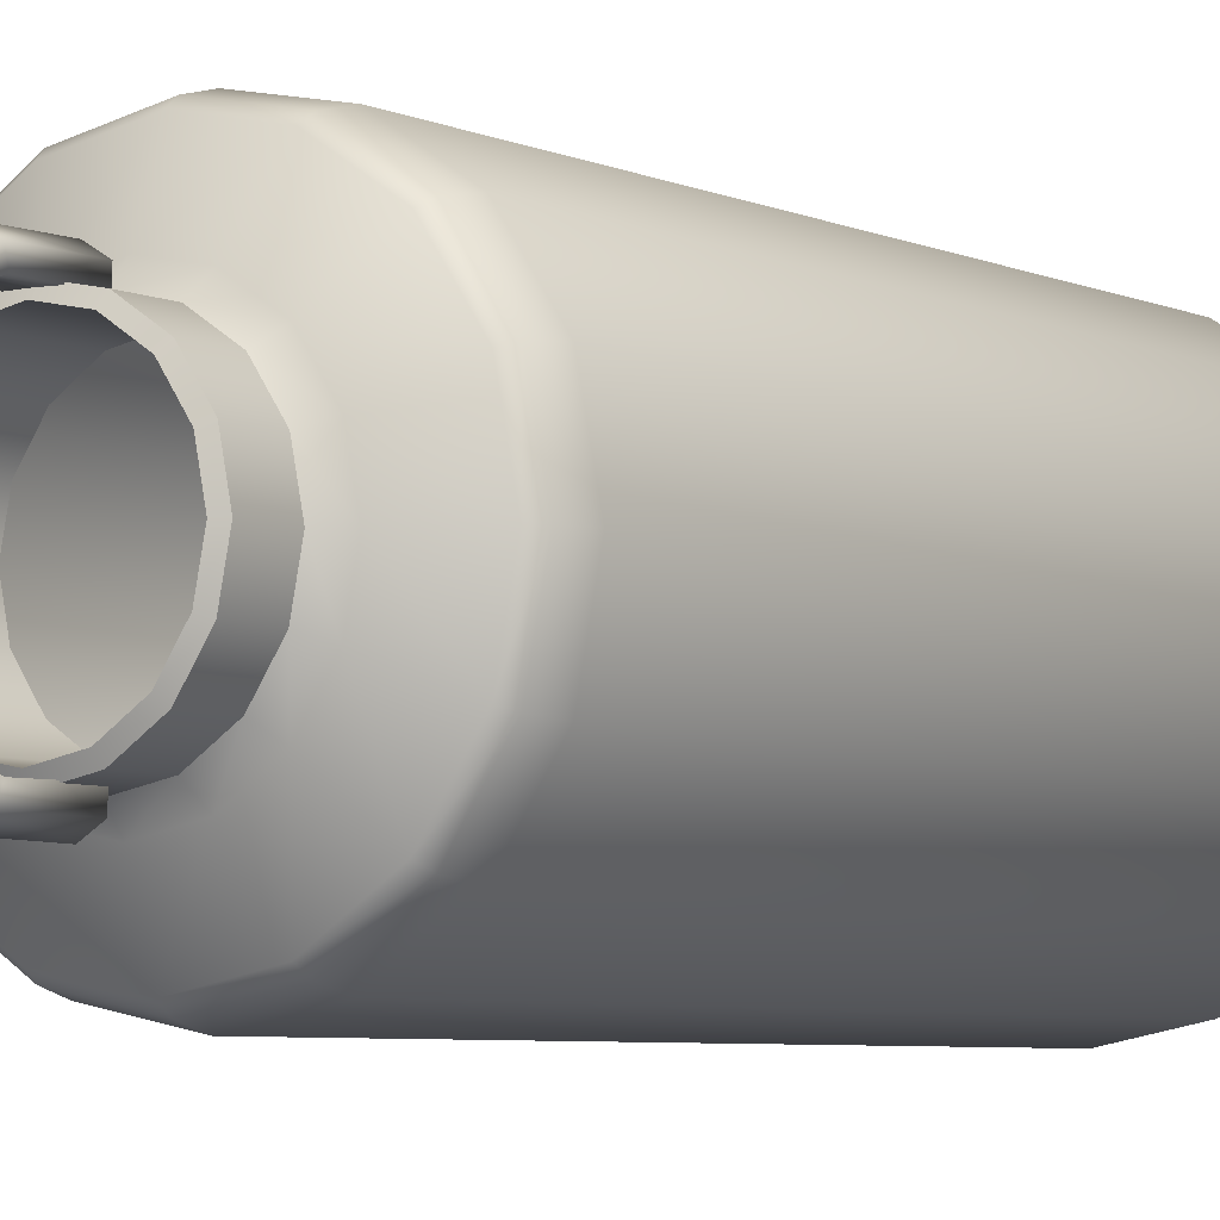
<metadata>
{"format":"obj","ext":"obj","renderer":"f3d","projection":"perspective","resolution":1024,"background":"white","views":[{"elev":-5.3,"azim":35.1,"up":"+Y"}]}
</metadata>
<code>
g
v  -3.057 0.2957 0.439
v  -3.057 -0.2957 0.439
v  -3.728 0.2957 0.439
v  -3.728 -0.2957 0.439
v  -3.728 -0.5915 0.9512
v  -3.057 -0.5915 0.9512
v  -3.057 -0.2957 0.439
v  -3.728 -0.2957 1.463
v  -3.057 -0.2957 1.463
v  -3.057 -0.5915 0.9512
v  -3.728 0.2957 1.463
v  -3.057 0.2957 1.463
v  -3.057 -0.2957 1.463
v  -3.057 0.2957 1.463
v  -3.057 0.5915 0.9512
v  -3.728 0.5915 0.9512
v  -3.057 0.2957 0.439
v  -3.057 0.5915 0.9512
v  -2.82 -1.168 31.34
v  -3.052 -0 31.34
v  -3.104 -1.286 31.21
v  -3.36 -0 31.21
v  -2.82 1.168 31.34
v  -3.104 1.286 31.21
v  -1.286 3.104 31.21
v  -2.376 2.376 31.21
v  -1.168 2.82 31.34
v  -2.158 2.158 31.34
v  -2.82 1.168 31.34
v  1.286 3.104 31.21
v  -0 3.36 31.21
v  1.168 2.82 31.34
v  -0 3.052 31.34
v  -1.168 2.82 31.34
v  3.104 1.286 31.21
v  2.376 2.376 31.21
v  2.82 1.168 31.34
v  2.158 2.158 31.34
v  1.168 2.82 31.34
v  3.104 -1.286 31.21
v  3.36 0 31.21
v  2.82 -1.168 31.34
v  3.052 0 31.34
v  2.82 1.168 31.34
v  1.286 -3.104 31.21
v  2.376 -2.376 31.21
v  1.168 -2.82 31.34
v  2.158 -2.158 31.34
v  2.82 -1.168 31.34
v  -1.286 -3.104 31.21
v  0 -3.36 31.21
v  -1.168 -2.82 31.34
v  0 -3.052 31.34
v  1.168 -2.82 31.34
v  -2.376 -2.376 31.21
v  -2.82 -1.168 31.34
v  -2.158 -2.158 31.34
v  -1.286 -3.104 31.21
v  -1.168 -2.82 31.34
v  -3.104 1.286 0.1529
v  -2.82 1.168 0.0207
v  -3.36 -0 0.1529
v  -3.052 -0 0.0207
v  -2.82 -1.168 0.0207
v  -3.104 -1.286 0.1529
v  -2.82 -1.168 0.0207
v  -2.158 -2.158 0.0207
v  -2.376 -2.376 0.1529
v  -1.168 -2.82 0.0207
v  -1.286 -3.104 0.1529
v  -1.168 2.82 0.0207
v  -2.158 2.158 0.0207
v  -1.286 3.104 0.1529
v  -2.376 2.376 0.1529
v  -2.82 1.168 0.0207
v  1.168 2.82 0.0207
v  -0 3.052 0.0207
v  1.286 3.104 0.1529
v  -0 3.36 0.1529
v  -1.168 2.82 0.0207
v  2.82 1.168 0.0207
v  2.158 2.158 0.0207
v  3.104 1.286 0.1529
v  2.376 2.376 0.1529
v  1.168 2.82 0.0207
v  2.82 -1.168 0.0207
v  3.052 0 0.0207
v  3.104 -1.286 0.1529
v  3.36 0 0.1529
v  2.82 1.168 0.0207
v  2.376 -2.376 0.1529
v  2.82 -1.168 0.0207
v  2.158 -2.158 0.0207
v  1.286 -3.104 0.1529
v  1.168 -2.82 0.0207
v  -1.168 -2.82 0.0207
v  0 -3.052 0.0207
v  -1.286 -3.104 0.1529
v  0 -3.36 0.1529
v  1.168 -2.82 0.0207
v  0.5373 3.657 32.43
v  -0 3.963 32.53
v  0.5373 2.78 34.79
v  -0 3.017 35
v  -0.5341 2.786 34.79
v  -0.5341 1.413 36
v  -0 1.523 36.29
v  0.5373 1.411 35.99
v  0.5341 1.253 35.58
v  0.5341 2.449 34.49
v  0.5341 3.229 32.28
v  -0.5373 -2.455 34.49
v  -0.5373 -1.256 35.58
v  0.5341 -2.449 34.49
v  0.5341 -3.229 32.28
v  -0.5373 -3.237 32.28
v  -0.5373 -3.211 30.27
v  0.5341 -3.203 30.27
v  0.5373 -3.663 30.28
v  0.5373 -3.657 32.43
v  0 -3.992 30.28
v  0 -3.963 32.53
v  -0.5341 -3.664 32.43
v  -0.5341 -2.786 34.79
v  -0.5373 -2.455 34.49
v  -0.5373 -1.256 35.58
v  -0.5341 -1.413 36
v  0 -1.523 36.29
v  0.5373 -1.411 35.99
v  0.5341 -1.253 35.58
v  -0.5373 1.256 35.58
v  -0.5373 2.455 34.49
v  -0.5373 3.237 32.28
v  0.5341 3.203 30.27
v  0.5373 3.663 30.28
v  -0 3.992 30.28
v  -0.5341 3.664 32.43
v  -0.5373 2.455 34.49
v  -0.5373 1.256 35.58
v  -0.5373 3.211 30.27
v  -0.5373 -3.237 32.28
v  -0.5341 3.671 30.28
v  0.5373 -2.78 34.79
v  0 -3.017 35
v  -0.5373 3.237 32.28
v  -0.5373 3.211 30.27
v  0.5373 3.663 30.28
v  0.5341 3.203 30.27
v  -0 3.992 30.28
v  -0.5341 -3.671 30.28
v  -0.5373 -3.211 30.27
v  0.5341 -3.203 30.27
v  0.5373 -3.663 30.28
v  0 -3.992 30.28
v  -3.728 -0.5915 0.9512
v  -3.728 -0.2957 1.463
v  -3.728 -0 0.9512
v  -3.728 -0.2957 0.439
v  -3.728 0.2957 0.439
v  -3.728 0.5915 0.9512
v  -3.728 0.2957 1.463
v  3.057 0.5915 0.9512
v  3.057 0.2957 1.463
v  3.728 0.5915 0.9512
v  3.728 0.2957 1.463
v  3.057 0.2957 1.463
v  3.057 -0.2957 1.463
v  3.728 -0.2957 1.463
v  3.057 -0.2957 1.463
v  3.057 -0.5915 0.9512
v  3.728 -0.5915 0.9512
v  3.057 -0.5915 0.9512
v  3.057 -0.2957 0.439
v  3.728 -0.2957 0.439
v  3.057 -0.2957 0.439
v  3.057 0.2957 0.439
v  3.728 0.2957 0.439
v  3.057 0.5915 0.9512
v  3.057 0.2957 0.439
v  -2.386 -5.761 3.059
v  -2.472 -5.968 3.868
v  -4.409 -4.409 3.059
v  -2.285 -5.517 2.736
v  -4.222 -4.222 2.736
v  -2.386 -5.761 28.3
v  -4.409 -4.409 28.3
v  -2.472 -5.968 27.46
v  -4.568 -4.568 27.46
v  -4.568 -4.568 3.868
v  -5.761 -2.386 3.059
v  -5.517 -2.285 2.736
v  -5.517 2.285 28.63
v  -4.222 4.222 28.63
v  -5.761 2.386 28.3
v  -4.409 4.409 28.3
v  -2.285 5.517 28.63
v  -2.386 5.761 28.3
v  -4.568 4.568 27.46
v  -5.968 2.472 27.46
v  -5.968 2.472 3.868
v  -6.46 -0 3.868
v  -5.761 2.386 3.059
v  -6.236 -0 3.059
v  -5.971 -0 2.736
v  -5.517 -2.285 2.736
v  -5.968 -2.472 3.868
v  -5.968 -2.472 27.46
v  -5.761 -2.386 28.3
v  -5.517 -2.285 28.63
v  -4.222 -4.222 28.63
v  -2.285 -5.517 28.63
v  -6.46 -0 27.46
v  -5.517 2.285 2.736
v  -6.236 -0 28.3
v  -5.971 -0 28.63
v  -5.517 -2.285 28.63
v  -5.517 2.285 28.63
v  -2.285 5.517 28.63
v  -0 5.971 28.63
v  -0 6.236 28.3
v  2.285 5.517 28.63
v  2.386 5.761 28.3
v  -2.285 5.517 2.736
v  -4.222 4.222 2.736
v  -2.386 5.761 3.059
v  -4.409 4.409 3.059
v  -5.517 2.285 2.736
v  -4.568 4.568 3.868
v  -2.472 5.968 27.46
v  -0 6.46 27.46
v  2.472 5.968 27.46
v  4.568 4.568 27.46
v  4.409 4.409 28.3
v  5.968 2.472 27.46
v  5.761 2.386 28.3
v  6.46 0 27.46
v  6.236 0 28.3
v  5.968 -2.472 27.46
v  5.761 -2.386 28.3
v  4.568 -4.568 27.46
v  4.409 -4.409 28.3
v  2.472 -5.968 27.46
v  2.386 -5.761 28.3
v  0 -6.46 27.46
v  0 -6.236 28.3
v  -2.386 -5.761 28.3
v  -2.285 -5.517 28.63
v  0 -5.971 28.63
v  2.285 -5.517 28.63
v  -2.472 -5.968 27.46
v  4.222 4.222 28.63
v  2.285 5.517 28.63
v  5.517 2.285 28.63
v  5.971 0 28.63
v  5.517 2.285 28.63
v  5.517 -2.285 28.63
v  -2.472 5.968 3.868
v  -0 6.46 3.868
v  2.472 5.968 3.868
v  4.568 4.568 3.868
v  5.968 2.472 3.868
v  6.46 0 3.868
v  5.968 -2.472 3.868
v  2.285 -5.517 28.63
v  4.222 -4.222 28.63
v  5.517 -2.285 28.63
v  4.568 -4.568 3.868
v  2.472 -5.968 3.868
v  0 -6.46 3.868
v  -2.472 -5.968 3.868
v  -2.386 -5.761 3.059
v  0 -6.236 3.059
v  0 -5.971 2.736
v  2.285 -5.517 2.736
v  2.386 -5.761 3.059
v  4.409 -4.409 3.059
v  5.761 -2.386 3.059
v  6.236 0 3.059
v  5.761 2.386 3.059
v  4.409 4.409 3.059
v  2.386 5.761 3.059
v  -0 6.236 3.059
v  -2.285 -5.517 2.736
v  -0 5.971 2.736
v  2.285 5.517 2.736
v  -2.285 5.517 2.736
v  2.285 -5.517 2.736
v  4.222 -4.222 2.736
v  5.517 -2.285 2.736
v  4.222 4.222 2.736
v  5.517 2.285 2.736
v  2.285 5.517 2.736
v  5.971 0 2.736
v  5.517 -2.285 2.736
v  5.517 2.285 2.736
v  -1.286 -3.104 1.614
v  0 -3.36 1.614
v  -1.504 -3.631 2.057
v  0 -3.93 2.057
v  1.504 -3.631 2.057
v  1.286 -3.104 1.614
v  2.779 -2.779 2.057
v  2.376 -2.376 1.614
v  3.631 -1.504 2.057
v  3.104 -1.286 1.614
v  3.93 0 2.057
v  3.36 0 1.614
v  3.631 1.504 2.057
v  3.104 1.286 1.614
v  2.779 2.779 2.057
v  2.376 2.376 1.614
v  1.504 3.631 2.057
v  1.286 3.104 1.614
v  -0 3.93 2.057
v  -0 3.36 1.614
v  -1.504 3.631 2.057
v  -1.286 3.104 1.614
v  -2.779 2.779 2.057
v  -2.376 2.376 1.614
v  -3.631 1.504 2.057
v  -3.104 1.286 1.614
v  -3.93 -0 2.057
v  -3.36 -0 1.614
v  -3.104 -1.286 1.614
v  -3.631 -1.504 2.057
v  -2.376 -2.376 1.614
v  -2.779 -2.779 2.057
v  -1.286 -3.104 1.614
v  -1.504 -3.631 2.057
v  -2.285 -5.517 2.736
v  -4.222 -4.222 2.736
v  -5.517 -2.285 2.736
v  -5.971 -0 2.736
v  -5.517 2.285 2.736
v  -4.222 4.222 2.736
v  -2.285 5.517 2.736
v  -0 5.971 2.736
v  2.285 5.517 2.736
v  4.222 4.222 2.736
v  5.517 2.285 2.736
v  5.971 0 2.736
v  5.517 -2.285 2.736
v  4.222 -4.222 2.736
v  2.285 -5.517 2.736
v  0 -5.971 2.736
v  -2.285 -5.517 2.736
v  -2.285 -5.517 28.63
v  0 -5.971 28.63
v  -1.504 -3.631 29.31
v  2.285 5.517 28.63
v  1.504 3.631 29.31
v  4.222 4.222 28.63
v  2.779 2.779 29.31
v  5.517 2.285 28.63
v  3.631 1.504 29.31
v  5.971 0 28.63
v  3.93 0 29.31
v  5.517 -2.285 28.63
v  3.631 -1.504 29.31
v  4.222 -4.222 28.63
v  2.779 -2.779 29.31
v  2.285 -5.517 28.63
v  1.504 -3.631 29.31
v  0 -3.93 29.31
v  -1.286 -3.104 29.75
v  0 -3.36 29.75
v  1.286 -3.104 29.75
v  2.376 -2.376 29.75
v  3.104 -1.286 29.75
v  3.36 0 29.75
v  3.104 1.286 29.75
v  2.376 2.376 29.75
v  1.286 3.104 29.75
v  -0 3.36 29.75
v  -0 3.93 29.31
v  -1.286 3.104 29.75
v  -1.504 3.631 29.31
v  -2.376 2.376 29.75
v  -2.779 2.779 29.31
v  -3.104 1.286 29.75
v  -3.631 1.504 29.31
v  -3.36 -0 29.75
v  -3.93 -0 29.31
v  -3.104 -1.286 29.75
v  -3.631 -1.504 29.31
v  -2.376 -2.376 29.75
v  -2.779 -2.779 29.31
v  -1.286 -3.104 29.75
v  -1.504 -3.631 29.31
v  -4.222 -4.222 28.63
v  -2.285 -5.517 28.63
v  -5.517 -2.285 28.63
v  -5.971 -0 28.63
v  -5.517 2.285 28.63
v  -4.222 4.222 28.63
v  -2.285 5.517 28.63
v  -0 5.971 28.63
v  3.728 -0.5915 0.9512
v  3.728 0 0.9512
v  3.728 -0.2957 1.463
v  3.728 -0.2957 0.439
v  3.728 0.2957 0.439
v  3.728 0.5915 0.9512
v  3.728 0.2957 1.463
v  -1.286 -3.104 31.21
v  -2.376 -2.376 31.21
v  -1.286 -3.104 29.75
v  -2.376 -2.376 29.75
v  -3.104 -1.286 31.21
v  -3.104 -1.286 29.75
v  -3.36 -0 31.21
v  -3.36 -0 29.75
v  -3.104 1.286 31.21
v  -3.104 1.286 29.75
v  -2.376 2.376 31.21
v  -2.376 2.376 29.75
v  -1.286 3.104 31.21
v  -1.286 3.104 29.75
v  -0 3.36 31.21
v  -0 3.36 29.75
v  1.286 3.104 31.21
v  1.286 3.104 29.75
v  2.376 2.376 31.21
v  2.376 2.376 29.75
v  3.104 1.286 31.21
v  3.104 1.286 29.75
v  3.36 0 31.21
v  3.36 0 29.75
v  3.104 -1.286 31.21
v  3.104 -1.286 29.75
v  2.376 -2.376 31.21
v  2.376 -2.376 29.75
v  1.286 -3.104 31.21
v  1.286 -3.104 29.75
v  0 -3.36 31.21
v  0 -3.36 29.75
v  -1.286 -3.104 31.21
v  -1.286 -3.104 29.75
v  -1.168 -2.82 28.43
v  -2.158 -2.158 28.43
v  -1.168 -2.82 31.34
v  -2.158 -2.158 31.34
v  -2.82 -1.168 28.43
v  -2.82 -1.168 31.34
v  -3.052 -0 28.43
v  -3.052 -0 31.34
v  -2.82 1.168 28.43
v  -2.82 1.168 31.34
v  -2.158 2.158 28.43
v  -2.158 2.158 31.34
v  -1.168 2.82 28.43
v  -1.168 2.82 31.34
v  -0 3.052 28.43
v  -0 3.052 31.34
v  1.168 2.82 28.43
v  1.168 2.82 31.34
v  2.158 2.158 28.43
v  2.158 2.158 31.34
v  2.82 1.168 28.43
v  2.82 1.168 31.34
v  3.052 0 28.43
v  3.052 0 31.34
v  2.82 -1.168 28.43
v  2.82 -1.168 31.34
v  2.158 -2.158 28.43
v  2.158 -2.158 31.34
v  1.168 -2.82 28.43
v  1.168 -2.82 31.34
v  0 -3.052 28.43
v  0 -3.052 31.34
v  -1.168 -2.82 28.43
v  -1.168 -2.82 31.34
v  -1.286 -3.104 0.1529
v  0 -3.36 0.1529
v  -1.286 -3.104 1.614
v  0 -3.36 1.614
v  1.286 -3.104 0.1529
v  1.286 -3.104 1.614
v  2.376 -2.376 0.1529
v  2.376 -2.376 1.614
v  3.104 -1.286 0.1529
v  3.104 -1.286 1.614
v  3.36 0 0.1529
v  3.36 0 1.614
v  3.104 1.286 0.1529
v  3.104 1.286 1.614
v  2.376 2.376 0.1529
v  2.376 2.376 1.614
v  1.286 3.104 0.1529
v  1.286 3.104 1.614
v  -0 3.36 0.1529
v  -0 3.36 1.614
v  -1.286 3.104 0.1529
v  -1.286 3.104 1.614
v  -2.376 2.376 0.1529
v  -2.376 2.376 1.614
v  -3.104 1.286 0.1529
v  -3.104 1.286 1.614
v  -3.36 -0 0.1529
v  -3.36 -0 1.614
v  -3.104 -1.286 0.1529
v  -3.104 -1.286 1.614
v  -2.376 -2.376 0.1529
v  -2.376 -2.376 1.614
v  -1.286 -3.104 0.1529
v  -1.286 -3.104 1.614
v  -1.168 -2.82 0.0207
v  -2.158 -2.158 0.0207
v  -1.168 -2.82 2.936
v  -2.158 -2.158 2.936
v  -2.82 -1.168 0.0207
v  -2.82 -1.168 2.936
v  -3.052 -0 0.0207
v  -3.052 -0 2.936
v  -2.82 1.168 0.0207
v  -2.82 1.168 2.936
v  -2.158 2.158 0.0207
v  -2.158 2.158 2.936
v  -1.168 2.82 0.0207
v  -1.168 2.82 2.936
v  -0 3.052 0.0207
v  -0 3.052 2.936
v  1.168 2.82 0.0207
v  1.168 2.82 2.936
v  2.158 2.158 0.0207
v  2.158 2.158 2.936
v  2.82 1.168 0.0207
v  2.82 1.168 2.936
v  3.052 0 0.0207
v  3.052 0 2.936
v  2.82 -1.168 0.0207
v  2.82 -1.168 2.936
v  2.158 -2.158 0.0207
v  2.158 -2.158 2.936
v  1.168 -2.82 0.0207
v  1.168 -2.82 2.936
v  0 -3.052 0.0207
v  0 -3.052 2.936
v  -1.168 -2.82 0.0207
v  -1.168 -2.82 2.936
g rdmobj00
f 1 2 3
f 4 3 2
f 5 4 6
f 7 6 4
f 8 5 9
f 10 9 5
f 11 8 12
f 13 12 8
f 14 15 11
f 16 11 15
f 3 16 17
f 18 17 16
f 19 20 21
f 22 21 20
f 20 23 22
f 24 22 23
f 25 26 27
f 28 27 26
f 26 24 28
f 29 28 24
f 30 31 32
f 31 25 33
f 33 32 31
f 34 33 25
f 35 36 37
f 36 30 38
f 38 37 36
f 39 38 30
f 40 41 42
f 41 35 43
f 43 42 41
f 44 43 35
f 45 46 47
f 46 40 48
f 48 47 46
f 49 48 40
f 50 51 52
f 53 52 51
f 51 45 53
f 54 53 45
f 21 55 56
f 57 56 55
f 55 58 57
f 59 57 58
f 60 61 62
f 63 62 61
f 63 64 62
f 65 62 64
f 66 67 65
f 68 65 67
f 67 69 68
f 70 68 69
f 71 72 73
f 74 73 72
f 60 74 75
f 72 75 74
f 76 77 78
f 79 78 77
f 73 79 80
f 77 80 79
f 81 82 83
f 84 83 82
f 78 84 85
f 82 85 84
f 86 87 88
f 89 88 87
f 87 90 89
f 83 89 90
f 88 91 92
f 93 92 91
f 91 94 93
f 95 93 94
f 96 97 98
f 99 97 94
f 99 98 97
f 100 94 97
f 101 102 103
f 104 103 102
f 104 102 105
f 105 106 104
f 107 104 106
f 103 104 108
f 107 108 104
f 108 109 103
f 110 103 109
f 103 110 101
f 111 101 110
f 112 113 114
f 114 115 112
f 116 112 115
f 116 115 117
f 118 117 115
f 118 115 119
f 120 119 115
f 115 114 120
f 119 120 121
f 122 121 120
f 122 123 121
f 123 122 124
f 124 125 123
f 125 124 126
f 127 106 126
f 127 126 124
f 127 128 106
f 107 106 128
f 108 107 129
f 128 129 107
f 109 108 130
f 130 114 113
f 129 130 108
f 109 130 131
f 113 131 130
f 110 109 132
f 131 132 109
f 111 110 133
f 132 133 110
f 111 133 134
f 101 111 135
f 134 135 111
f 102 101 136
f 135 136 101
f 137 105 102
f 102 136 137
f 105 137 138
f 139 126 106
f 106 105 139
f 138 139 105
f 140 134 133
f 141 123 125
f 142 137 136
f 143 120 114
f 120 143 122
f 114 130 143
f 129 143 130
f 143 129 144
f 128 127 144
f 124 144 127
f 144 124 122
f 144 122 143
f 128 144 129
f 137 142 145
f 145 138 137
f 146 145 142
f 142 147 146
f 148 146 147
f 142 149 147
f 123 141 150
f 150 121 123
f 151 150 141
f 151 152 150
f 153 150 152
f 150 153 154
f 155 156 157
f 158 155 157
f 159 158 157
f 160 159 157
f 161 160 157
f 156 161 157
f 162 163 164
f 165 164 163
f 166 167 165
f 168 165 167
f 169 170 168
f 171 168 170
f 172 173 171
f 174 171 173
f 175 176 174
f 177 174 176
f 164 177 178
f 179 178 177
f 180 181 182
f 180 182 183
f 184 183 182
f 185 186 187
f 187 188 181
f 188 187 186
f 189 181 188
f 189 182 181
f 182 190 184
f 182 189 190
f 191 184 190
f 192 193 194
f 195 194 193
f 193 196 195
f 197 195 196
f 195 197 198
f 198 199 195
f 194 195 199
f 199 198 200
f 200 201 199
f 200 202 201
f 203 201 202
f 203 202 204
f 204 205 203
f 190 203 205
f 201 203 206
f 206 190 189
f 190 206 203
f 188 207 189
f 206 189 207
f 186 208 188
f 207 188 208
f 208 186 209
f 186 185 210
f 210 209 186
f 211 210 185
f 201 206 212
f 212 199 201
f 207 212 206
f 199 212 194
f 213 204 202
f 212 207 214
f 208 214 207
f 214 194 212
f 214 208 215
f 216 215 208
f 194 214 217
f 215 217 214
f 218 219 197
f 220 197 219
f 219 221 220
f 222 220 221
f 223 224 225
f 202 200 226
f 226 225 224
f 202 226 227
f 224 227 226
f 228 226 200
f 228 200 198
f 226 228 225
f 229 198 197
f 198 229 228
f 229 197 230
f 220 230 197
f 222 231 220
f 230 220 231
f 231 222 232
f 233 232 222
f 232 233 234
f 235 234 233
f 234 235 236
f 237 236 235
f 236 237 238
f 239 238 237
f 238 239 240
f 241 240 239
f 240 241 242
f 243 242 241
f 242 243 244
f 245 244 243
f 245 246 244
f 246 245 247
f 245 243 248
f 248 247 245
f 249 248 243
f 250 244 246
f 233 222 251
f 252 251 222
f 235 233 253
f 251 253 233
f 237 235 254
f 255 254 235
f 239 237 256
f 254 256 237
f 229 230 257
f 257 228 229
f 257 225 228
f 258 257 230
f 230 231 258
f 231 232 259
f 259 258 231
f 232 234 260
f 260 259 232
f 234 236 261
f 261 260 234
f 236 238 262
f 262 261 236
f 238 240 263
f 263 262 238
f 243 241 264
f 265 264 241
f 241 239 265
f 266 265 239
f 267 263 240
f 240 242 267
f 242 244 268
f 268 267 242
f 269 268 244
f 244 250 269
f 270 269 250
f 270 271 269
f 269 272 268
f 272 269 271
f 272 271 273
f 273 274 272
f 268 275 267
f 275 272 274
f 275 268 272
f 276 267 275
f 267 276 263
f 263 277 262
f 277 263 276
f 278 262 277
f 262 278 261
f 261 279 260
f 279 261 278
f 280 260 279
f 260 280 259
f 259 281 258
f 281 259 280
f 282 258 281
f 258 282 257
f 225 257 282
f 283 273 271
f 282 281 284
f 285 284 281
f 225 282 286
f 284 286 282
f 287 288 275
f 276 275 288
f 277 276 289
f 288 289 276
f 280 279 290
f 291 290 279
f 281 280 292
f 290 292 280
f 278 277 293
f 294 293 277
f 293 295 278
f 279 278 295
f 296 297 298
f 299 298 297
f 299 297 300
f 301 300 297
f 300 301 302
f 303 302 301
f 302 303 304
f 305 304 303
f 304 305 306
f 307 306 305
f 306 307 308
f 309 308 307
f 308 309 310
f 311 310 309
f 310 311 312
f 313 312 311
f 312 313 314
f 315 314 313
f 314 315 316
f 317 316 315
f 316 317 318
f 319 318 317
f 318 319 320
f 321 320 319
f 320 321 322
f 323 322 321
f 323 324 322
f 325 322 324
f 324 326 325
f 327 325 326
f 326 328 327
f 329 327 328
f 329 330 327
f 331 327 330
f 327 331 325
f 325 332 322
f 332 325 331
f 322 333 320
f 333 322 332
f 320 334 318
f 334 320 333
f 318 335 316
f 335 318 334
f 336 316 335
f 316 336 314
f 314 337 312
f 337 314 336
f 312 338 310
f 338 312 337
f 310 339 308
f 339 310 338
f 308 340 306
f 340 308 339
f 341 306 340
f 306 341 304
f 304 342 302
f 342 304 341
f 302 343 300
f 343 302 342
f 300 344 299
f 344 300 343
f 299 345 298
f 345 299 344
f 346 298 345
f 347 348 349
f 350 351 352
f 353 352 351
f 352 353 354
f 355 354 353
f 354 355 356
f 357 356 355
f 356 357 358
f 359 358 357
f 358 359 360
f 361 360 359
f 360 361 362
f 362 363 348
f 363 362 361
f 364 349 348
f 364 348 363
f 349 364 365
f 366 365 364
f 366 364 367
f 363 367 364
f 361 368 363
f 367 363 368
f 359 369 361
f 368 361 369
f 357 370 359
f 369 359 370
f 370 357 371
f 355 371 357
f 353 372 355
f 371 355 372
f 351 373 353
f 372 353 373
f 373 351 374
f 375 374 351
f 351 350 375
f 374 375 376
f 377 376 375
f 376 377 378
f 379 378 377
f 378 379 380
f 381 380 379
f 380 381 382
f 383 382 381
f 382 383 384
f 385 384 383
f 384 385 386
f 387 386 385
f 386 387 388
f 389 388 387
f 387 390 389
f 391 389 390
f 385 392 387
f 390 387 392
f 383 393 385
f 392 385 393
f 381 394 383
f 393 383 394
f 394 381 395
f 379 395 381
f 377 396 379
f 395 379 396
f 397 375 350
f 375 397 377
f 396 377 397
f 398 399 400
f 401 399 398
f 402 399 401
f 403 399 402
f 400 399 404
f 404 399 403
f 405 406 407
f 408 407 406
f 406 409 408
f 410 408 409
f 409 411 410
f 412 410 411
f 411 413 412
f 414 412 413
f 413 415 414
f 416 414 415
f 415 417 416
f 418 416 417
f 417 419 418
f 420 418 419
f 419 421 420
f 422 420 421
f 421 423 422
f 424 422 423
f 423 425 424
f 426 424 425
f 425 427 426
f 428 426 427
f 427 429 428
f 430 428 429
f 429 431 430
f 432 430 431
f 431 433 432
f 434 432 433
f 433 435 434
f 436 434 435
f 435 437 436
f 438 436 437
f 439 440 441
f 442 441 440
f 440 443 442
f 444 442 443
f 443 445 444
f 446 444 445
f 445 447 446
f 448 446 447
f 447 449 448
f 450 448 449
f 449 451 450
f 452 450 451
f 451 453 452
f 454 452 453
f 453 455 454
f 456 454 455
f 455 457 456
f 458 456 457
f 457 459 458
f 460 458 459
f 459 461 460
f 462 460 461
f 461 463 462
f 464 462 463
f 463 465 464
f 466 464 465
f 465 467 466
f 468 466 467
f 467 469 468
f 470 468 469
f 469 471 470
f 472 470 471
f 473 474 475
f 476 475 474
f 474 477 476
f 478 476 477
f 477 479 478
f 480 478 479
f 479 481 480
f 482 480 481
f 481 483 482
f 484 482 483
f 483 485 484
f 486 484 485
f 485 487 486
f 488 486 487
f 487 489 488
f 490 488 489
f 489 491 490
f 492 490 491
f 491 493 492
f 494 492 493
f 493 495 494
f 496 494 495
f 495 497 496
f 498 496 497
f 497 499 498
f 500 498 499
f 499 501 500
f 502 500 501
f 501 503 502
f 504 502 503
f 503 505 504
f 506 504 505
f 507 508 509
f 510 509 508
f 508 511 510
f 512 510 511
f 511 513 512
f 514 512 513
f 513 515 514
f 516 514 515
f 515 517 516
f 518 516 517
f 517 519 518
f 520 518 519
f 519 521 520
f 522 520 521
f 521 523 522
f 524 522 523
f 523 525 524
f 526 524 525
f 525 527 526
f 528 526 527
f 527 529 528
f 530 528 529
f 529 531 530
f 532 530 531
f 531 533 532
f 534 532 533
f 533 535 534
f 536 534 535
f 535 537 536
f 538 536 537
f 537 539 538
f 540 538 539
g

</code>
